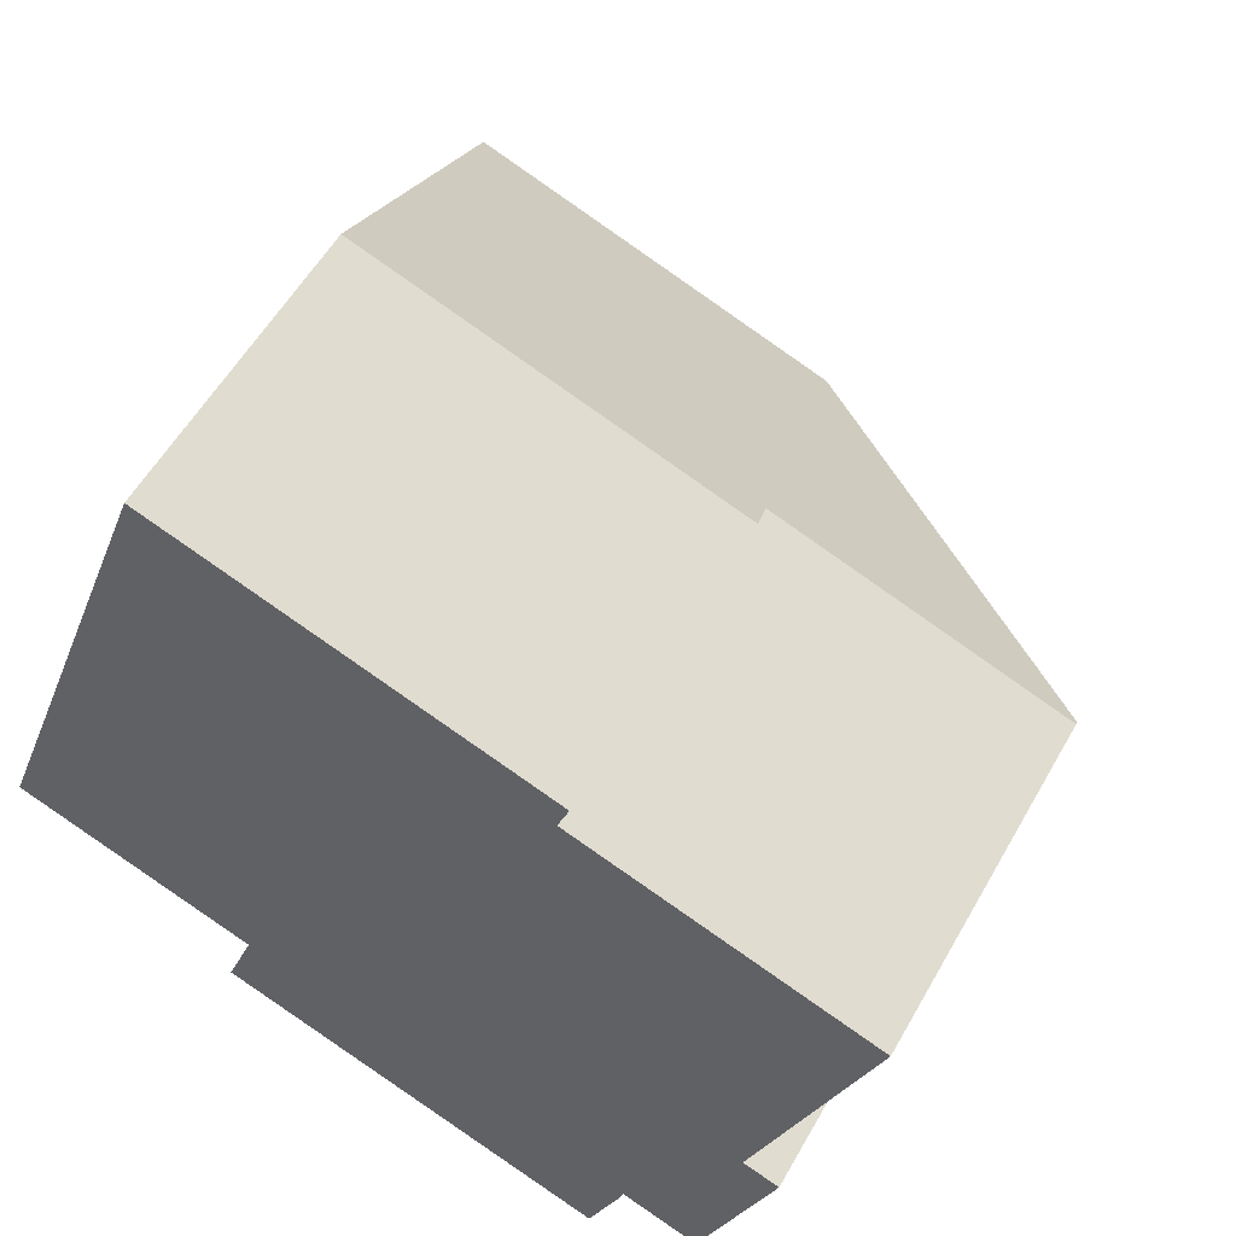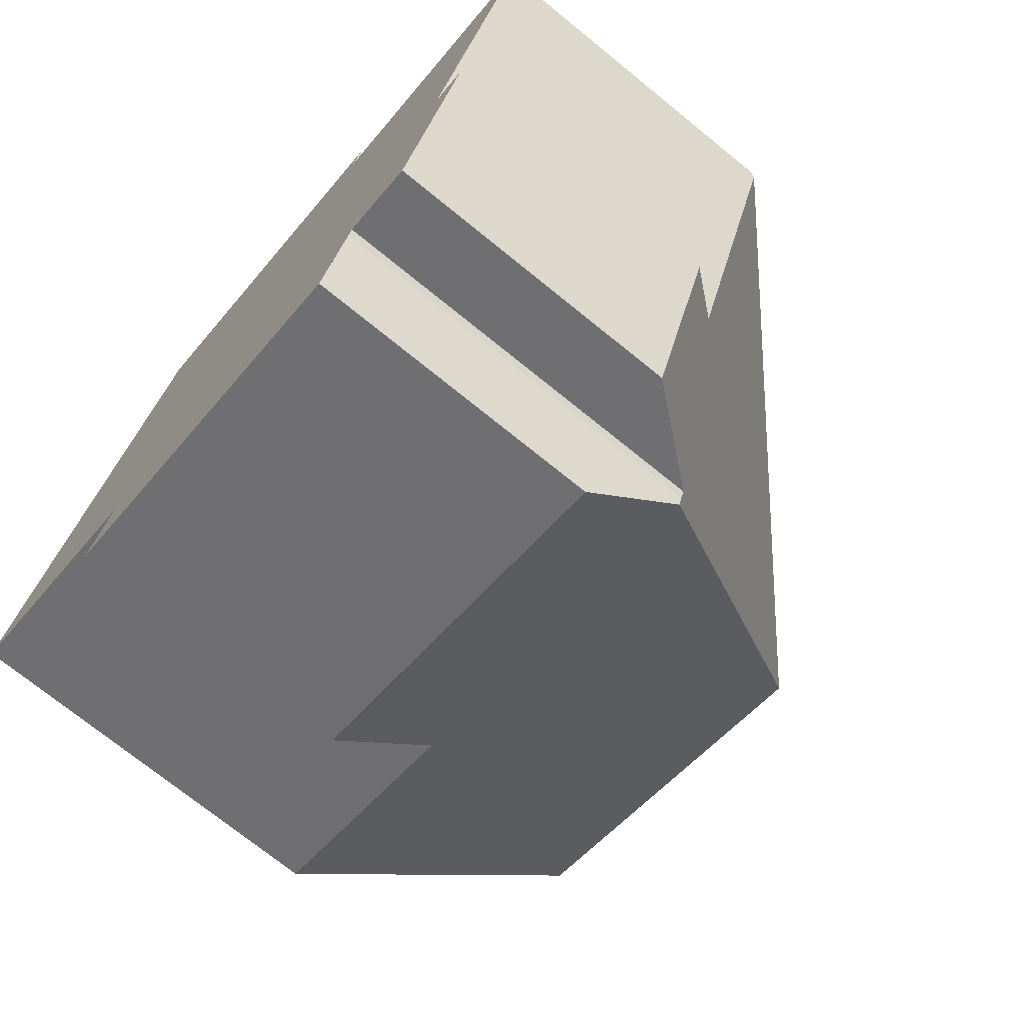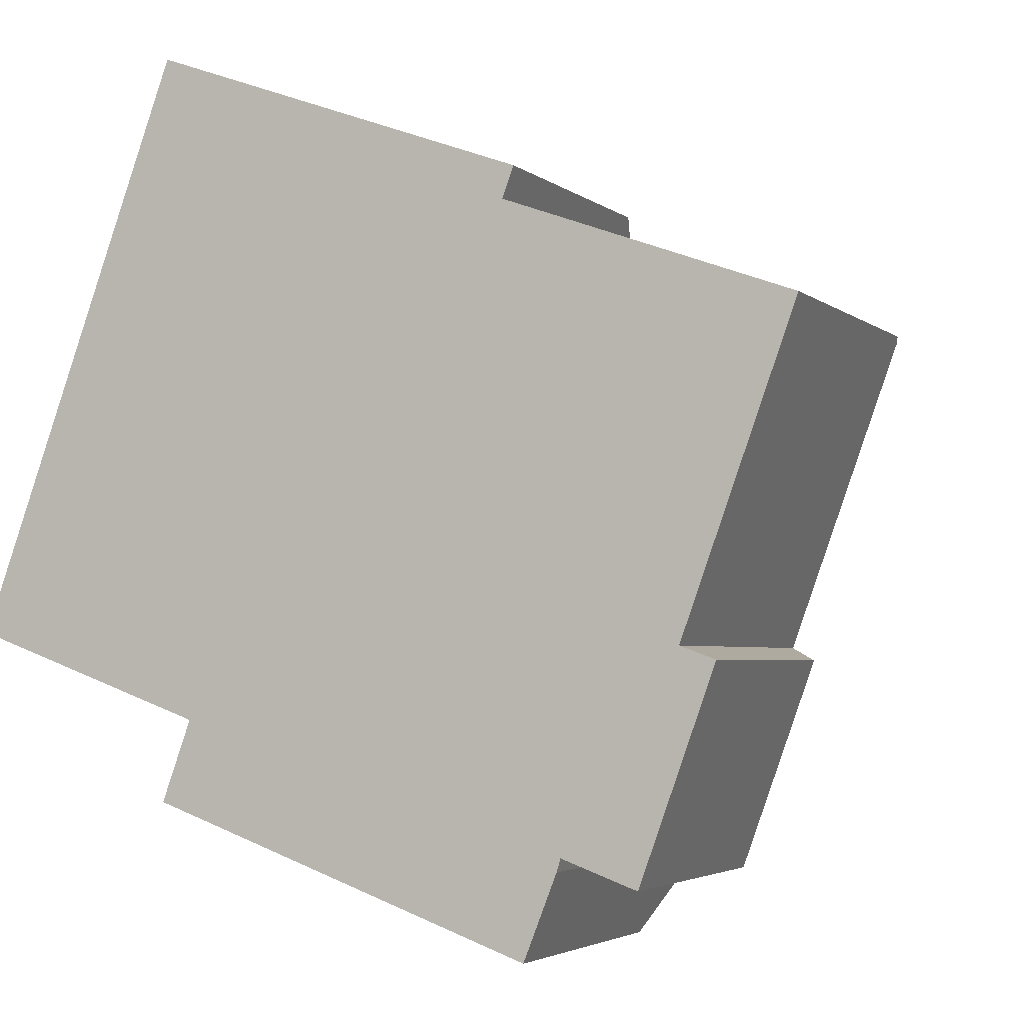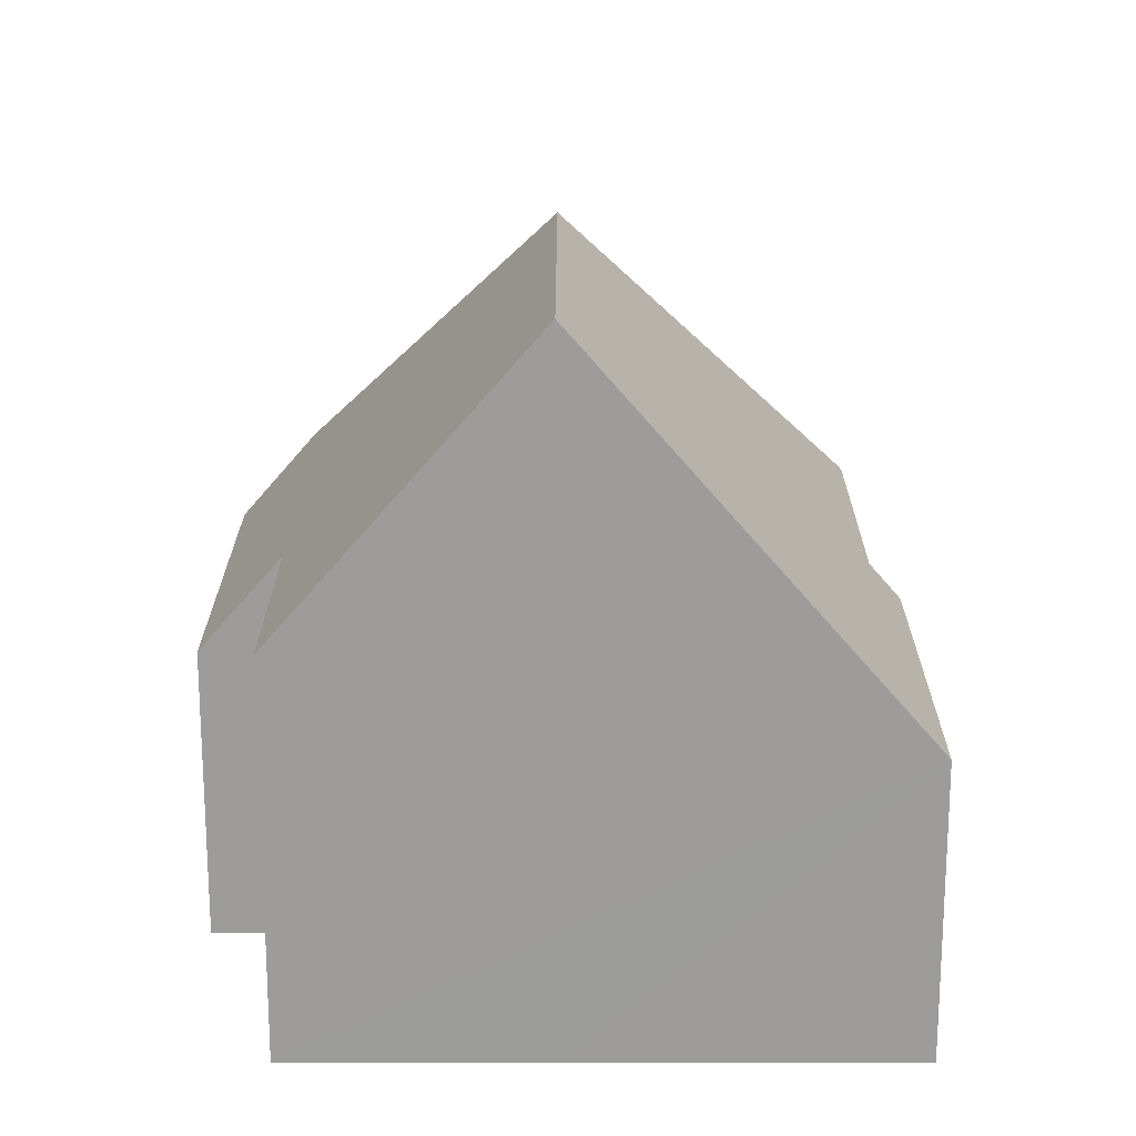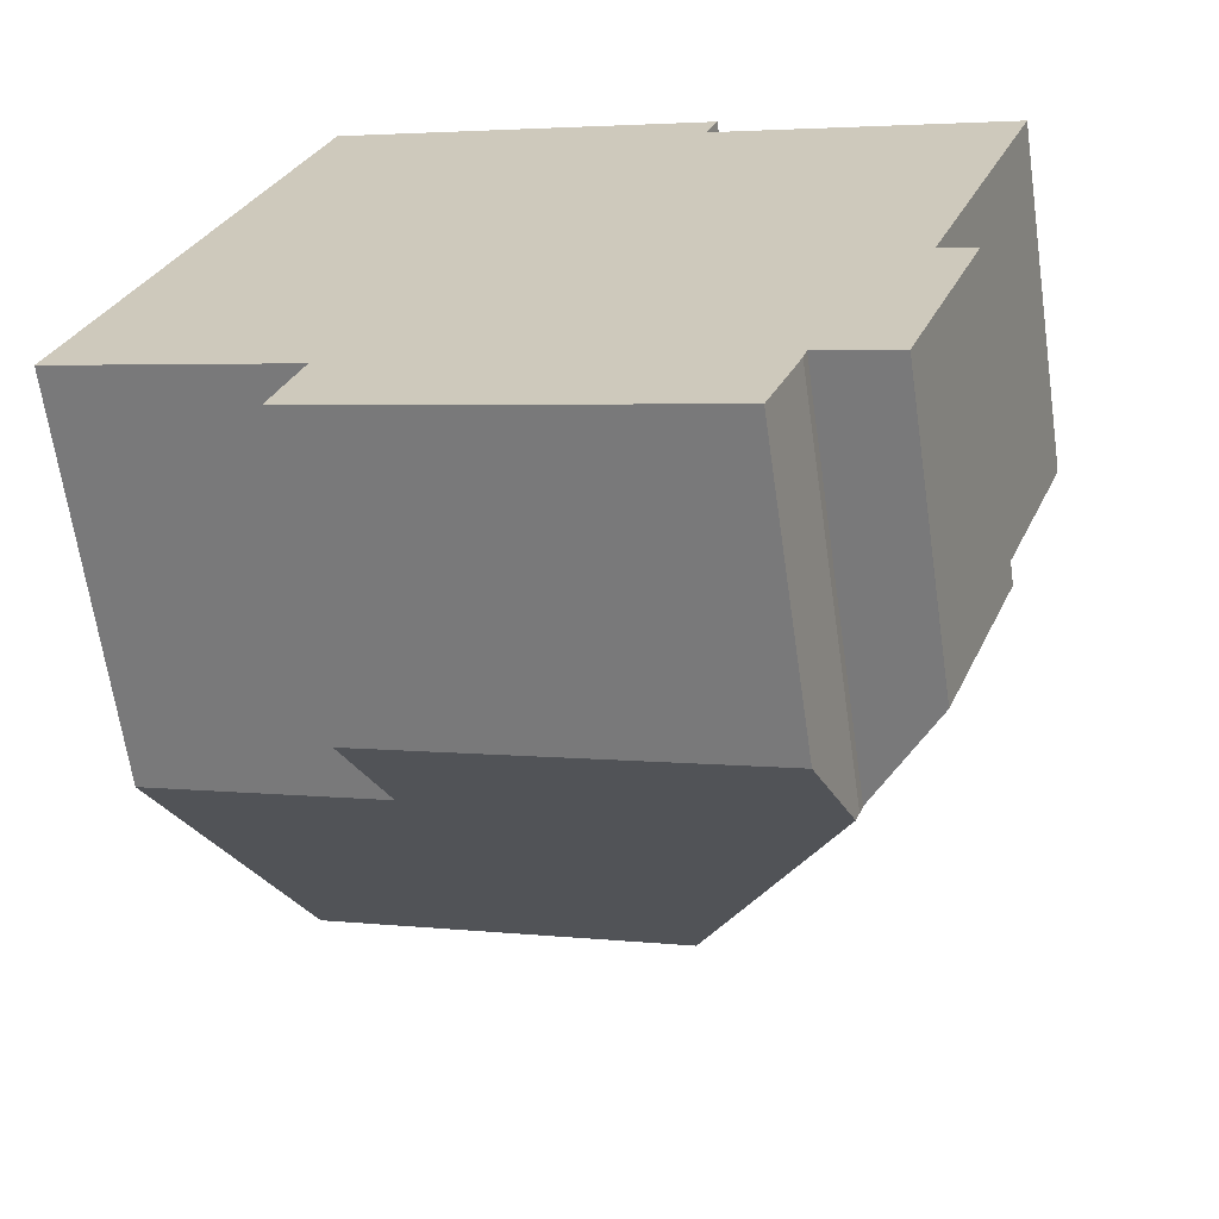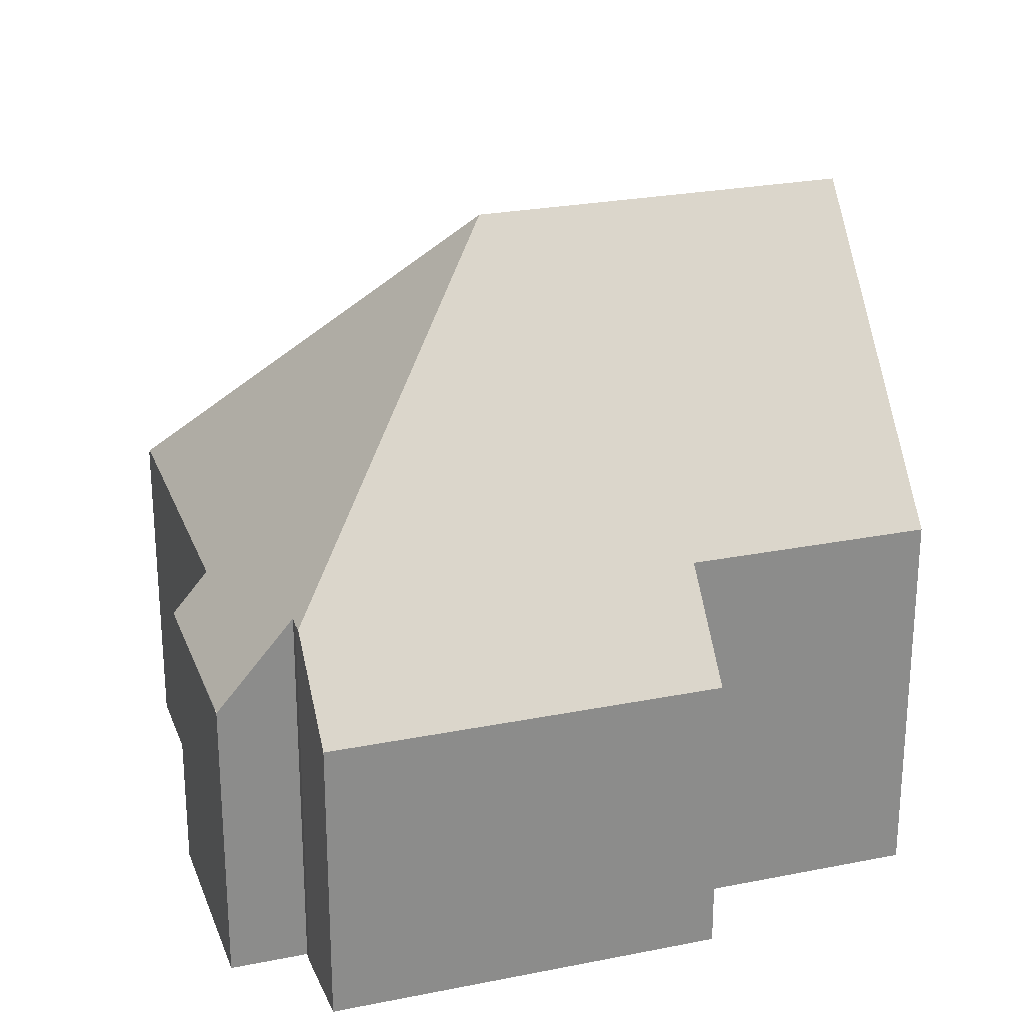
<metadata>
{"format":"obj","ext":"obj","renderer":"f3d","projection":"perspective","resolution":1024,"background":"white","views":[{"elev":55.6,"azim":29.1,"up":"+Z"},{"elev":-72.5,"azim":50.9,"up":"+Z"},{"elev":-3.5,"azim":23.5,"up":"+Z"},{"elev":20.0,"azim":-70.0,"up":"+Y"},{"elev":-64.9,"azim":8.2,"up":"+Z"},{"elev":25.4,"azim":-177.9,"up":"+Y"}]}
</metadata>
<code>
v  4.446 6.414 -3.547
v  13.24 8.363 -4.93
v  12.62 6.414 -6.509
v  9.841 14.87 2.328
v  5.066 8.504 -1.837
v  1.89 14.87 5.211
v  0 8.504 5.207e-16
v  12.4 6.415 9.229
v  4.399 6.414 12.13
v  12.17 7.214 8.575
v  18.28 7.213 6.357
v  18.25 7.332 6.26
v  16.02 6.414 -2.242
v  15.86 7.332 -0.327
v  16.61 6.414 -0.6
v  14.99 6.427 -5.025
v  13.4 8.375 -4.447
v  13.32 8.356 -4.716
v  5.066 1.125e-16 -1.837
v  4.446 2.172e-16 -3.547
v  0 0 0
v  1.89 -3.191e-16 5.211
v  4.399 -7.429e-16 12.13
v  15 6.415 -5.029
v  14.99 3.077e-16 -5.025
v  15 3.079e-16 -5.029
v  13.4 2.723e-16 -4.447
v  12.62 3.986e-16 -6.509
v  12.4 -5.651e-16 9.229
v  12.17 -5.251e-16 8.575
v  18.28 -3.893e-16 6.357
v  15.86 2.002e-17 -0.327
v  16.61 3.674e-17 -0.6
v  18.25 -3.833e-16 6.26
v  16.02 1.373e-16 -2.242
v  13.32 2.888e-16 -4.716
v  13.24 3.019e-16 -4.93
g defaultobject
f 1 2 3
f 2 1 4
f 4 1 5
f 4 5 6
f 6 5 7
f 8 6 9
f 6 8 4
f 4 8 10
f 4 10 11
f 4 11 12
f 13 14 15
f 14 4 12
f 4 14 13
f 4 13 16
f 4 16 17
f 4 17 2
f 2 17 18
f 1 19 5
f 19 1 20
f 7 9 6
f 9 7 21
f 9 21 22
f 9 22 23
f 19 7 5
f 7 19 21
f 24 25 16
f 25 24 26
f 16 27 17
f 27 16 25
f 28 1 3
f 1 28 20
f 9 29 8
f 29 9 23
f 30 11 10
f 11 30 31
f 32 15 14
f 15 32 33
f 8 30 10
f 30 8 29
f 11 14 12
f 14 11 32
f 32 11 31
f 32 31 34
f 33 13 15
f 13 33 24
f 24 33 26
f 26 33 35
f 27 18 17
f 18 27 36
f 18 3 2
f 3 18 36
f 3 36 28
f 28 36 37
f 35 25 26
f 25 35 27
f 37 20 28
f 20 37 36
f 20 36 27
f 20 27 35
f 20 35 33
f 20 33 32
f 20 32 34
f 20 34 19
f 19 34 21
f 21 34 22
f 22 34 31
f 22 31 30
f 22 30 23
f 23 30 29

</code>
